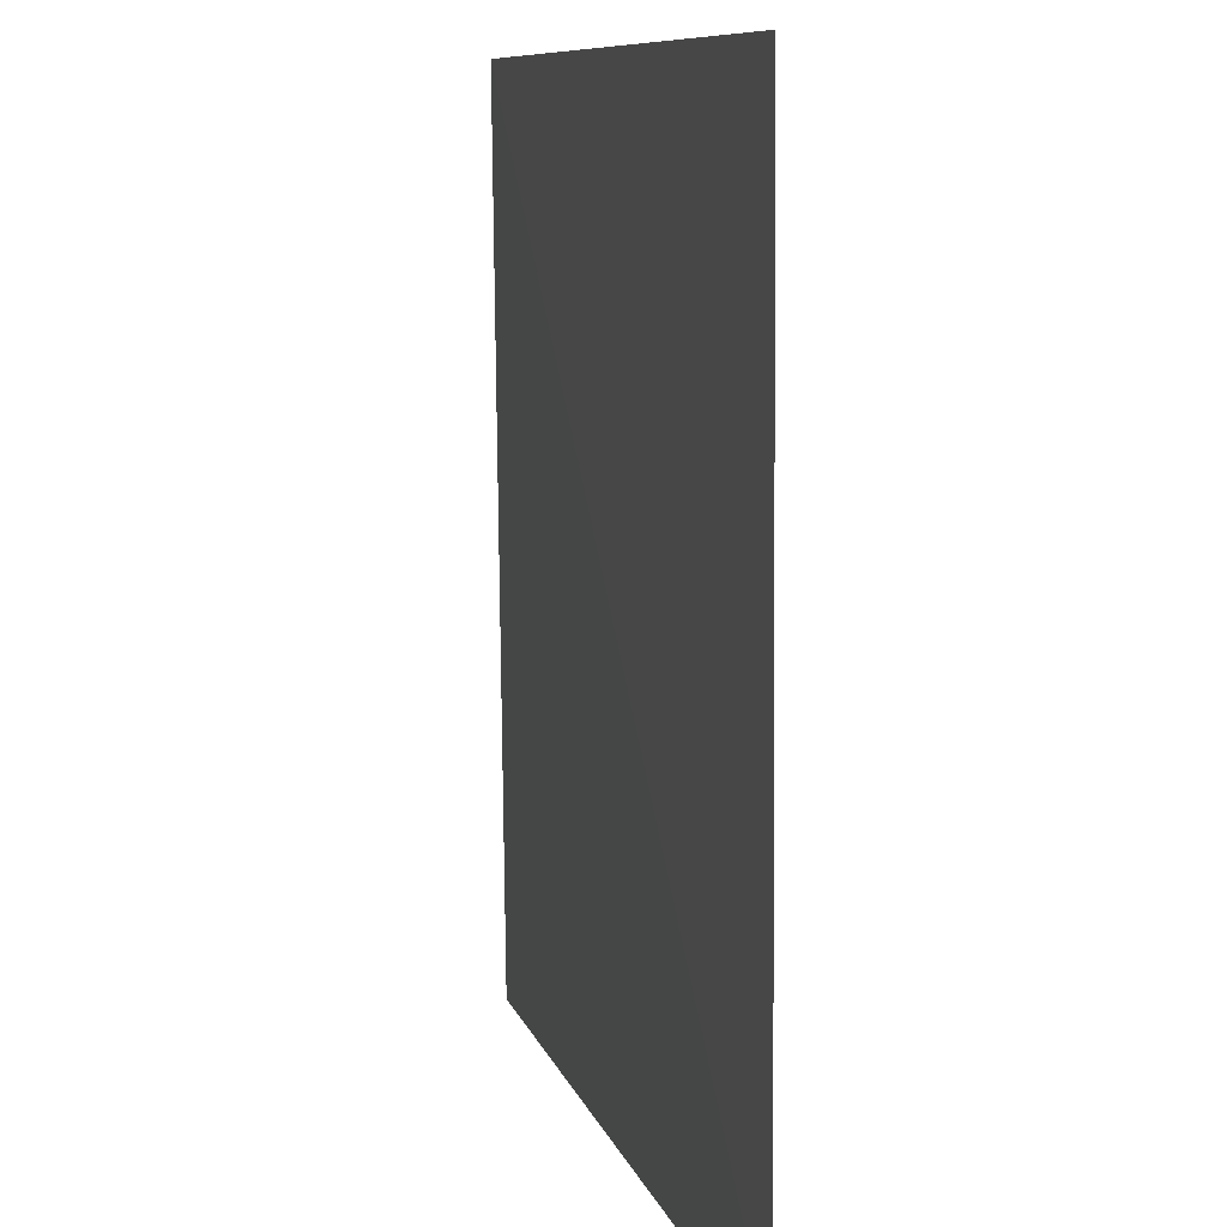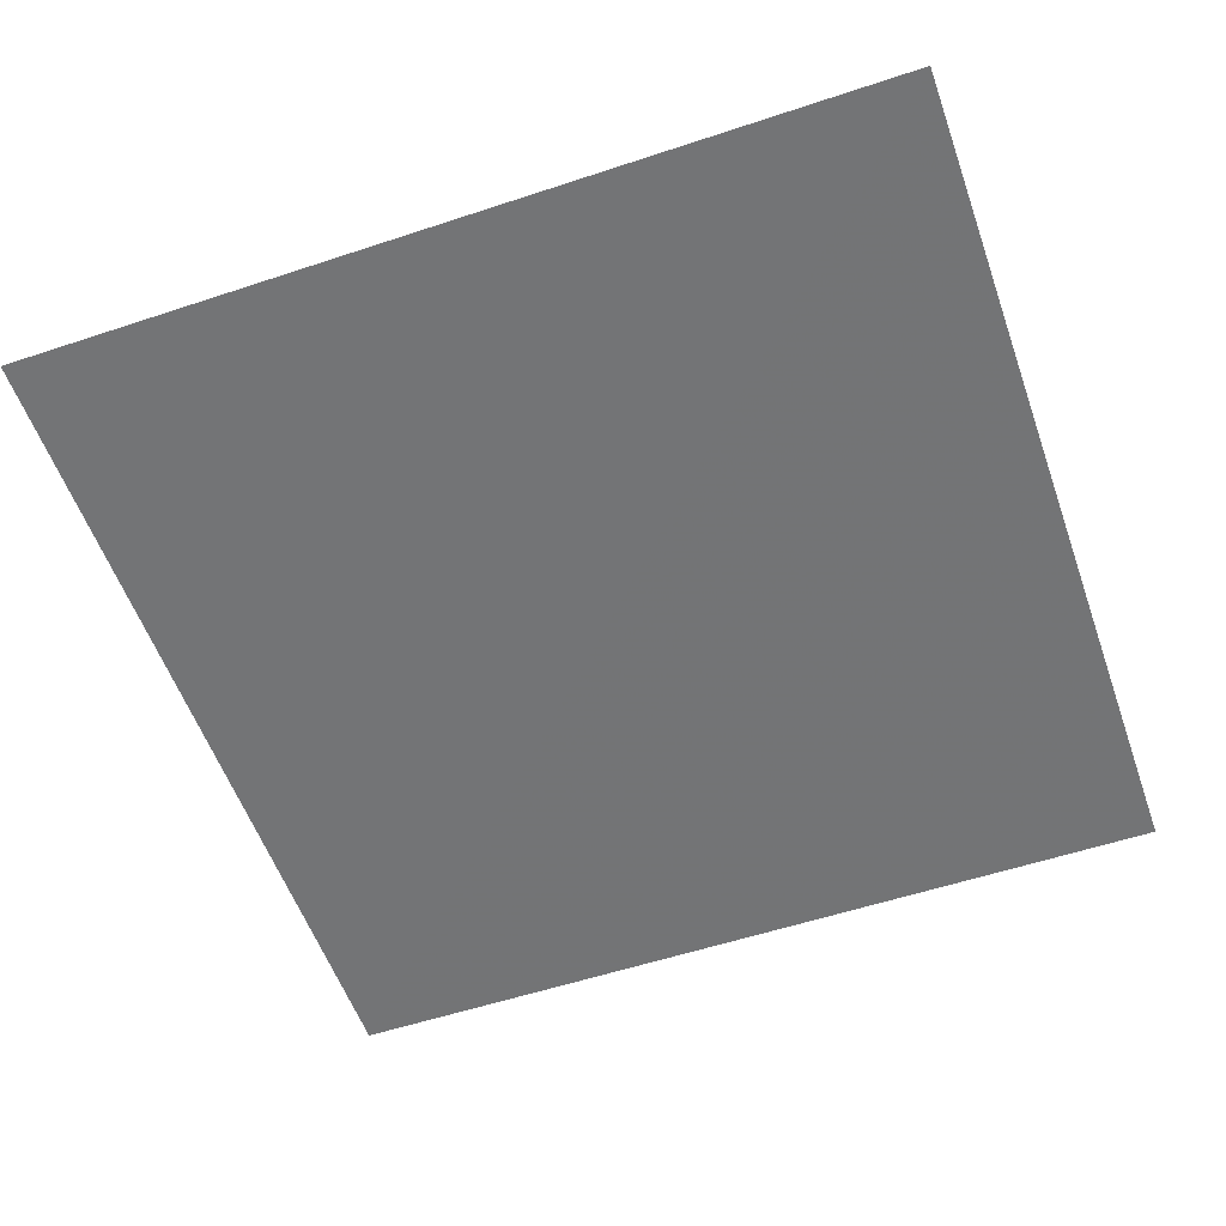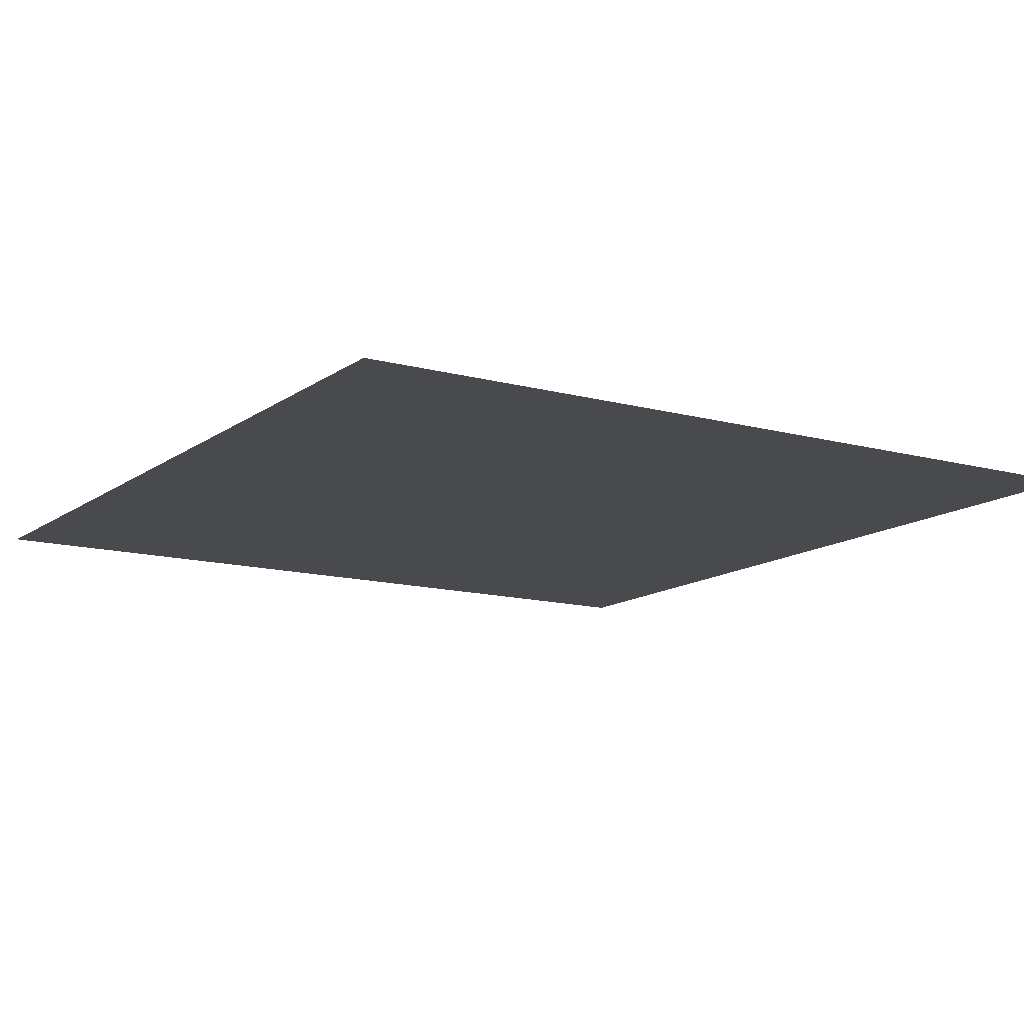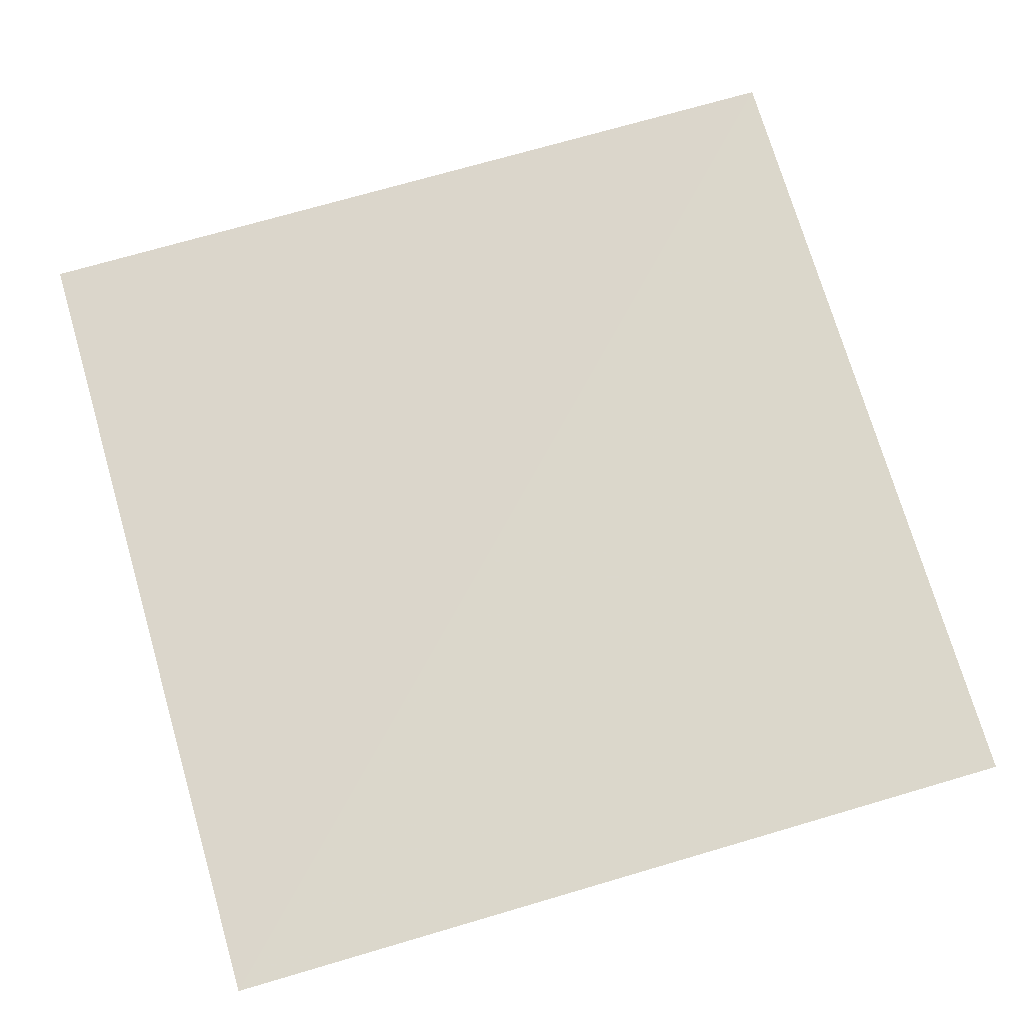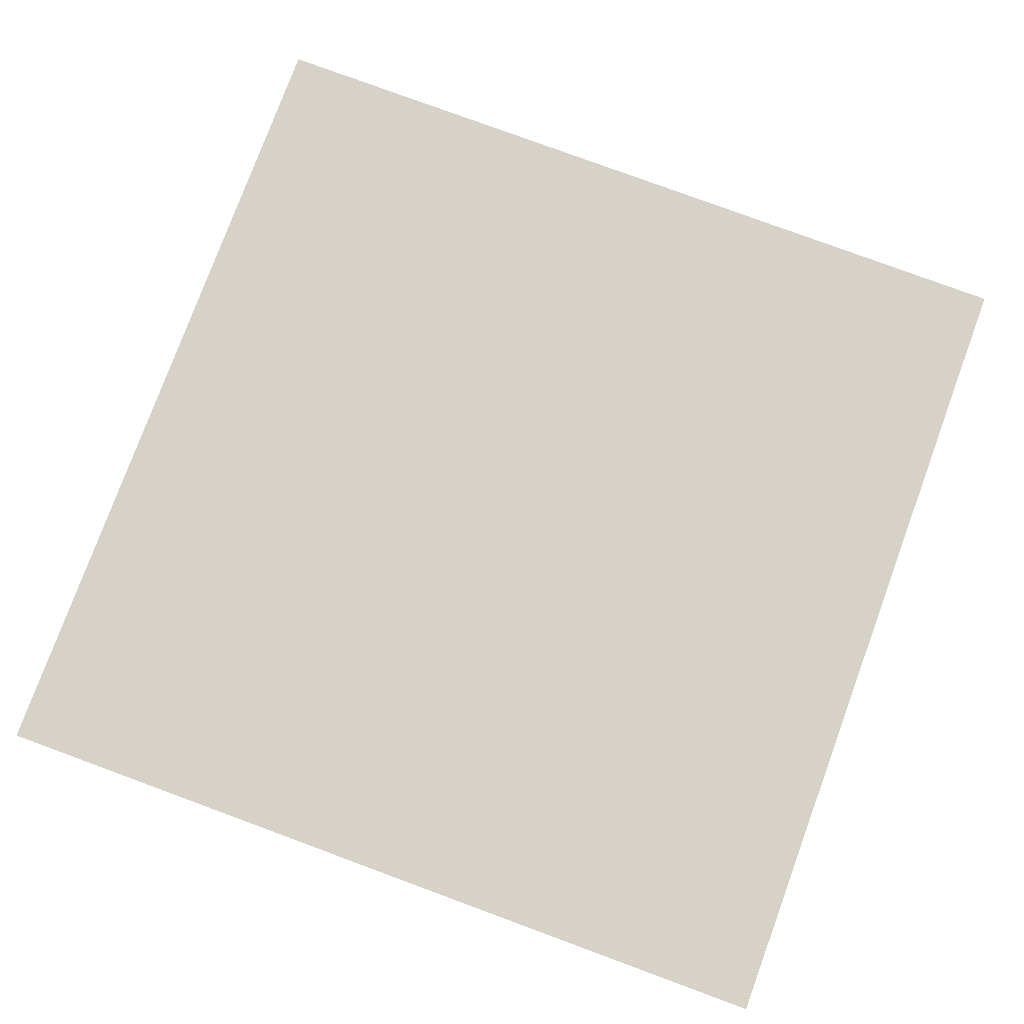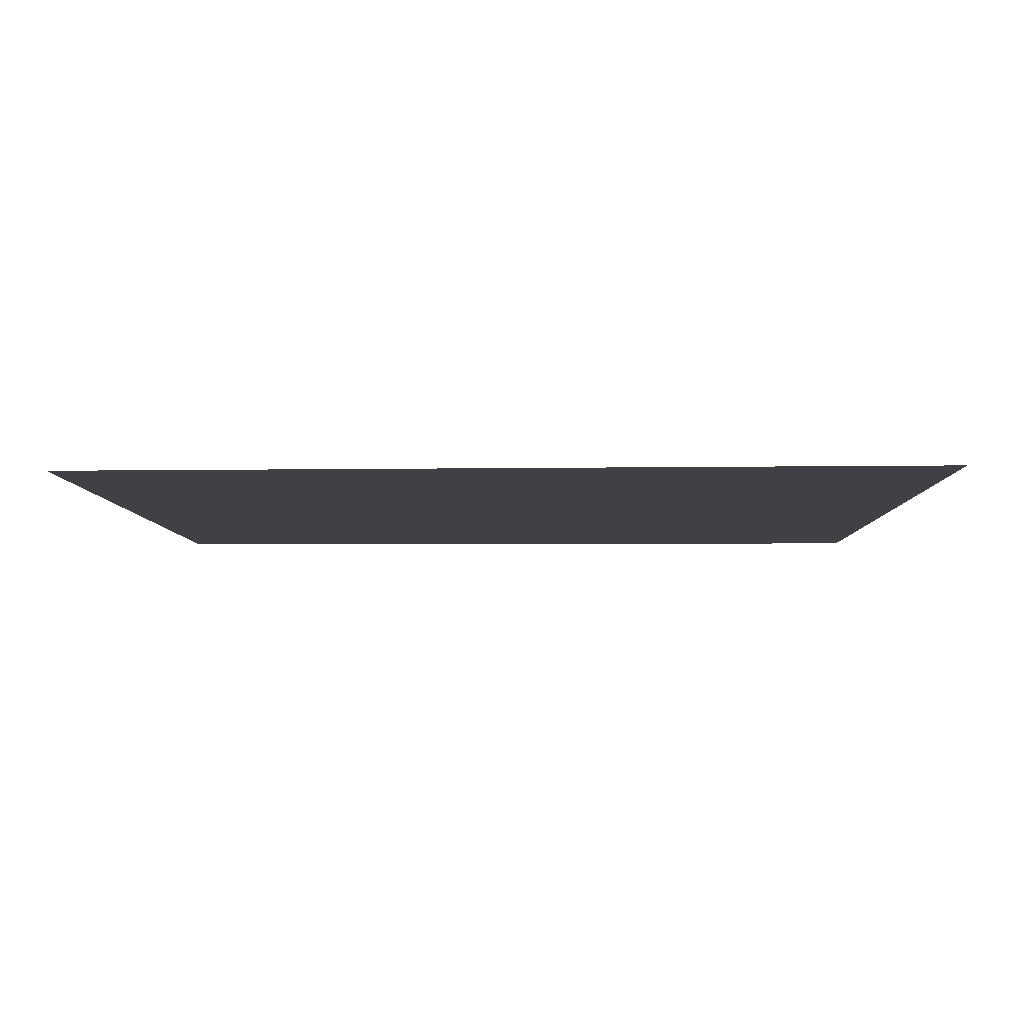
<metadata>
{"format":"obj","ext":"obj","renderer":"f3d","projection":"perspective","resolution":1024,"background":"white","views":[{"elev":9.1,"azim":76.0,"up":"+Z"},{"elev":-56.2,"azim":-70.6,"up":"+Y"},{"elev":-12.8,"azim":147.1,"up":"+Y"},{"elev":73.1,"azim":-16.3,"up":"+Y"},{"elev":78.4,"azim":-69.8,"up":"+Y"},{"elev":-5.1,"azim":-179.2,"up":"+Y"}]}
</metadata>
<code>
v 2554 1.228 -8187
v 3065 1.218 -8187
v 2554 6.759 -8698
v 3065 4.51 -8698
f 1 4 2
f 4 1 3

</code>
